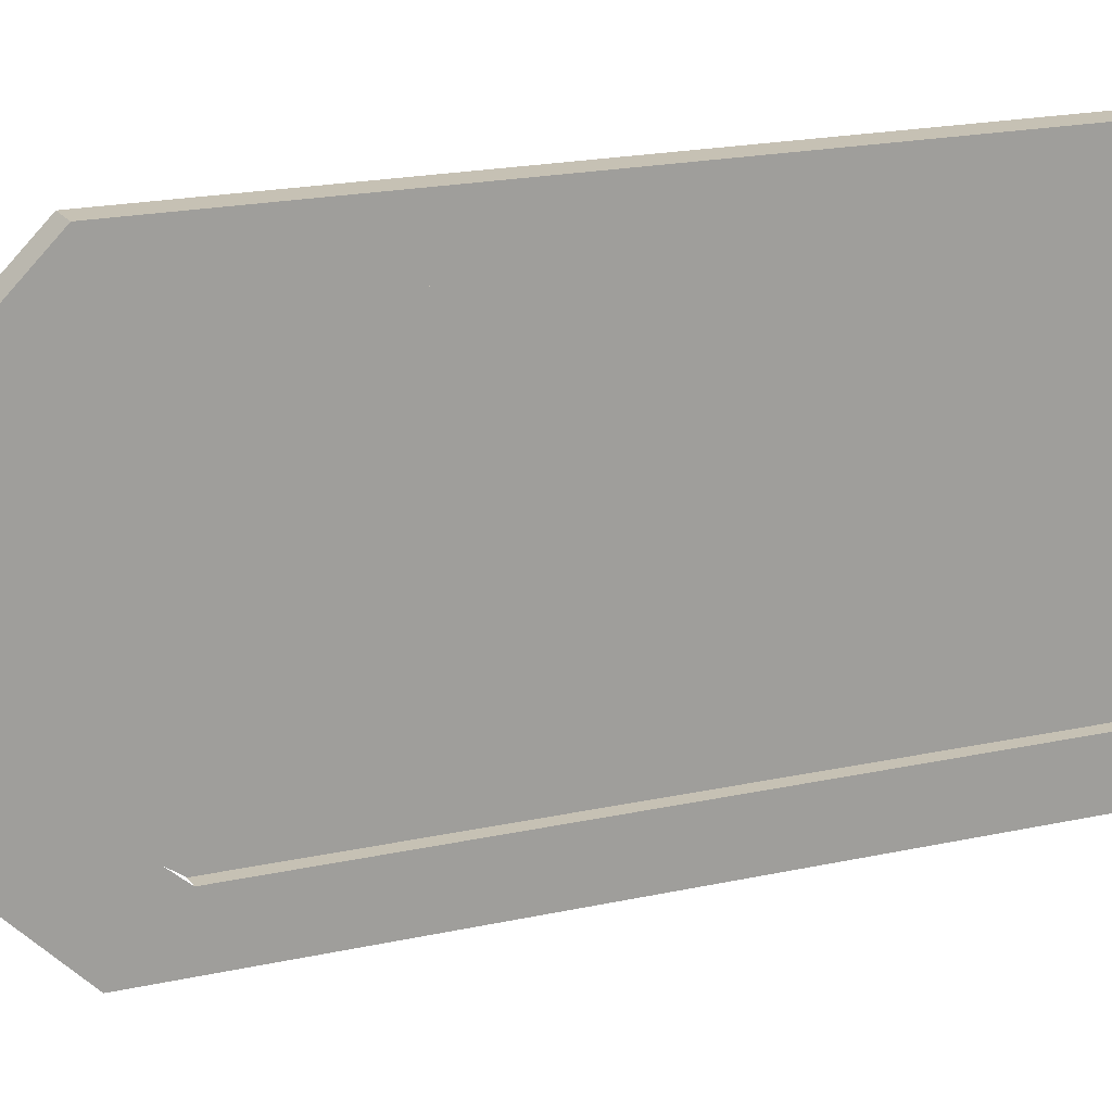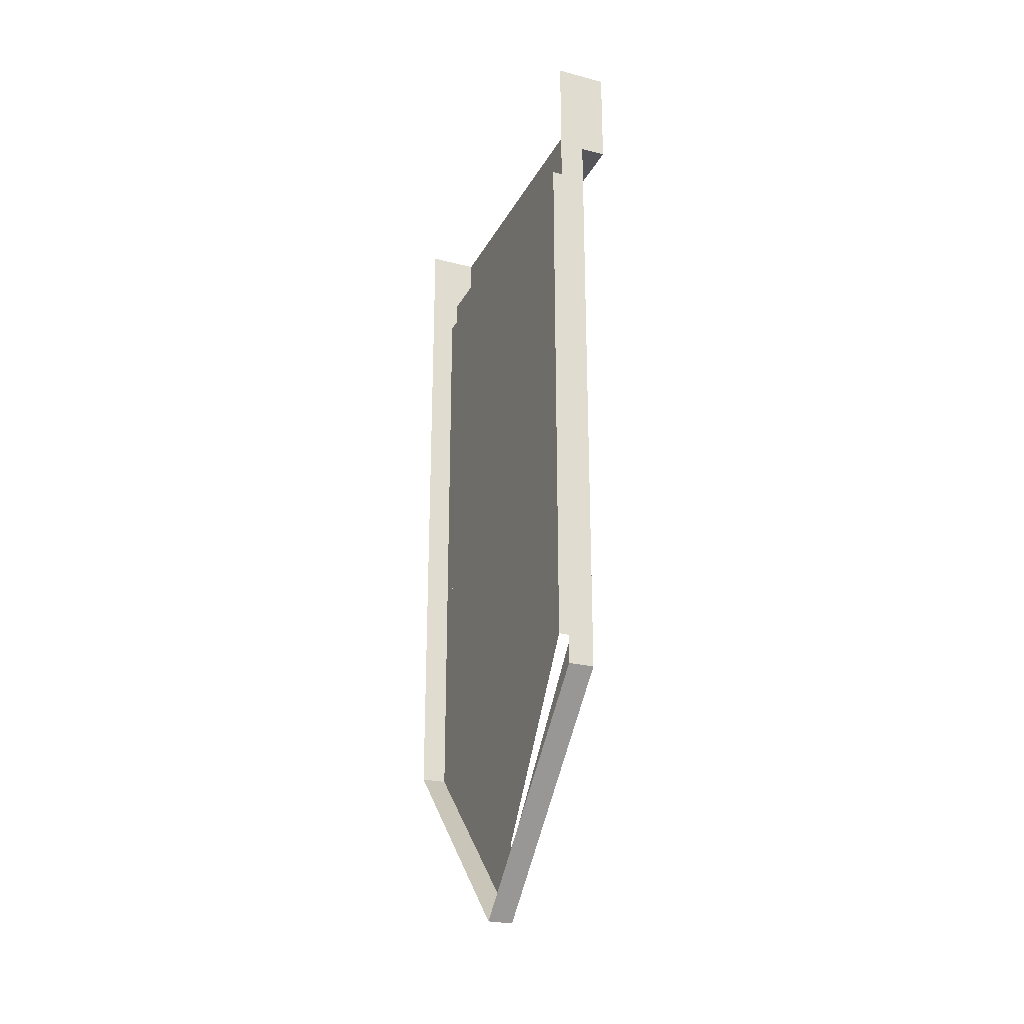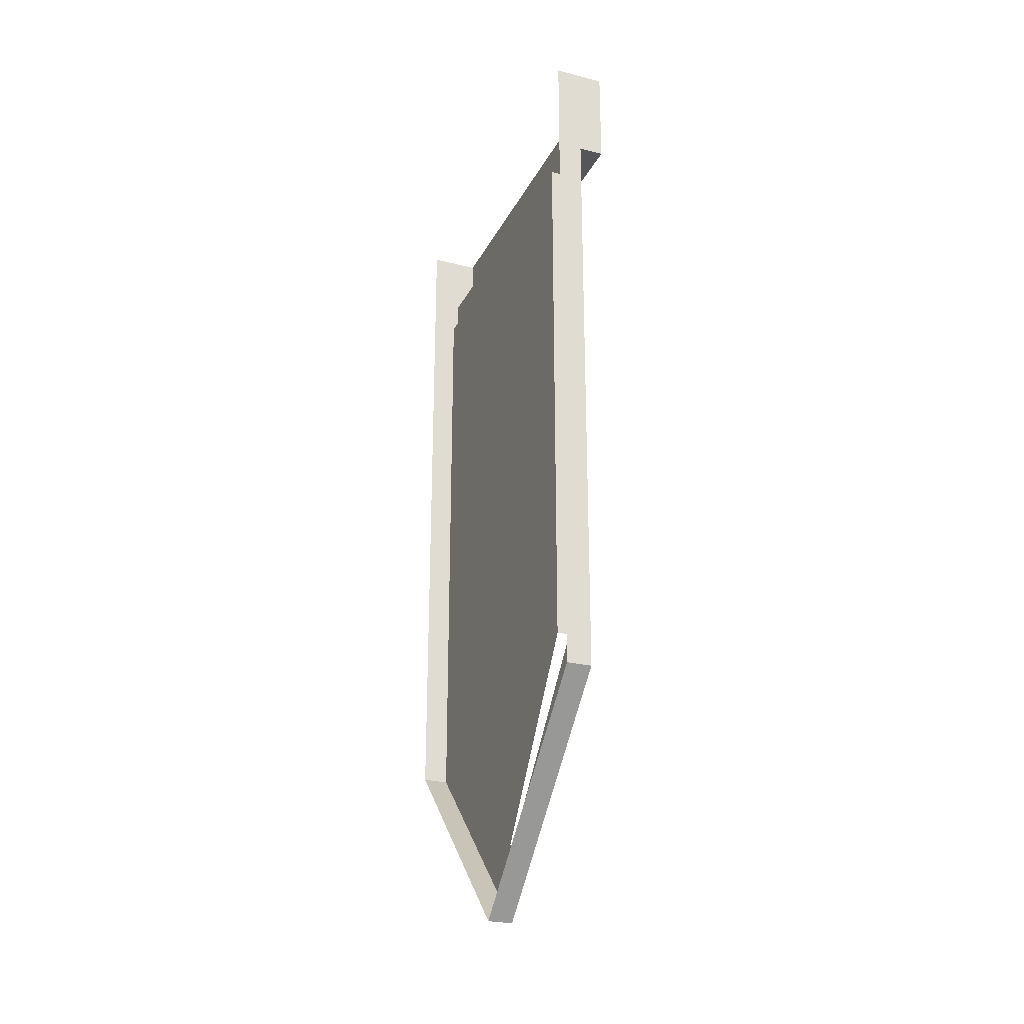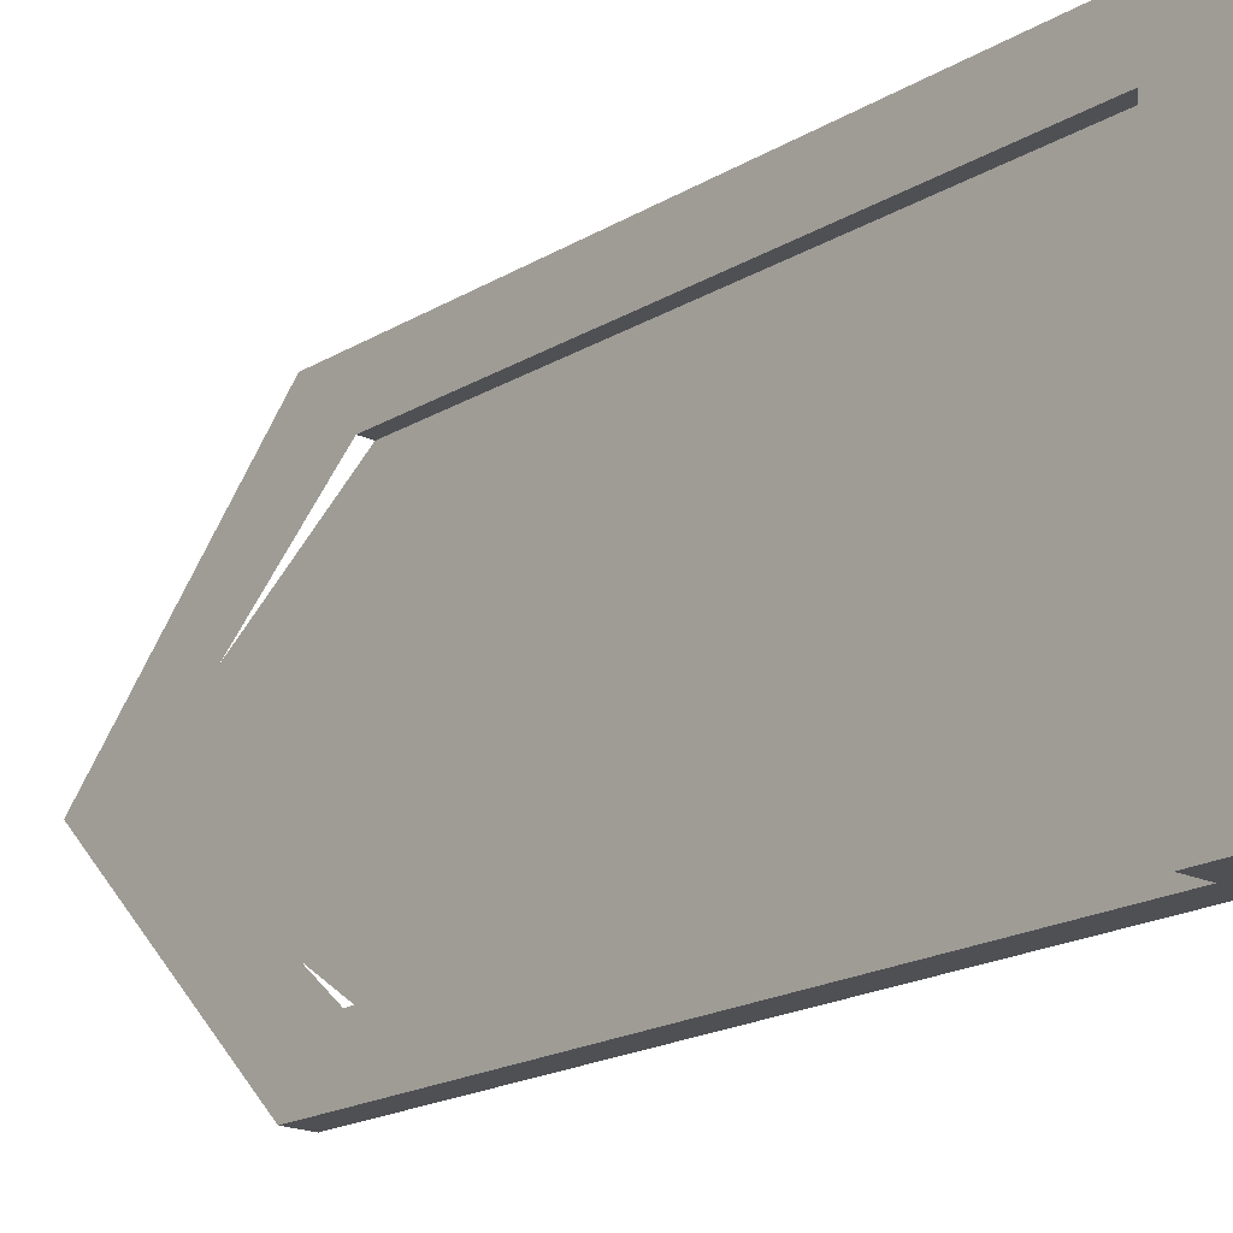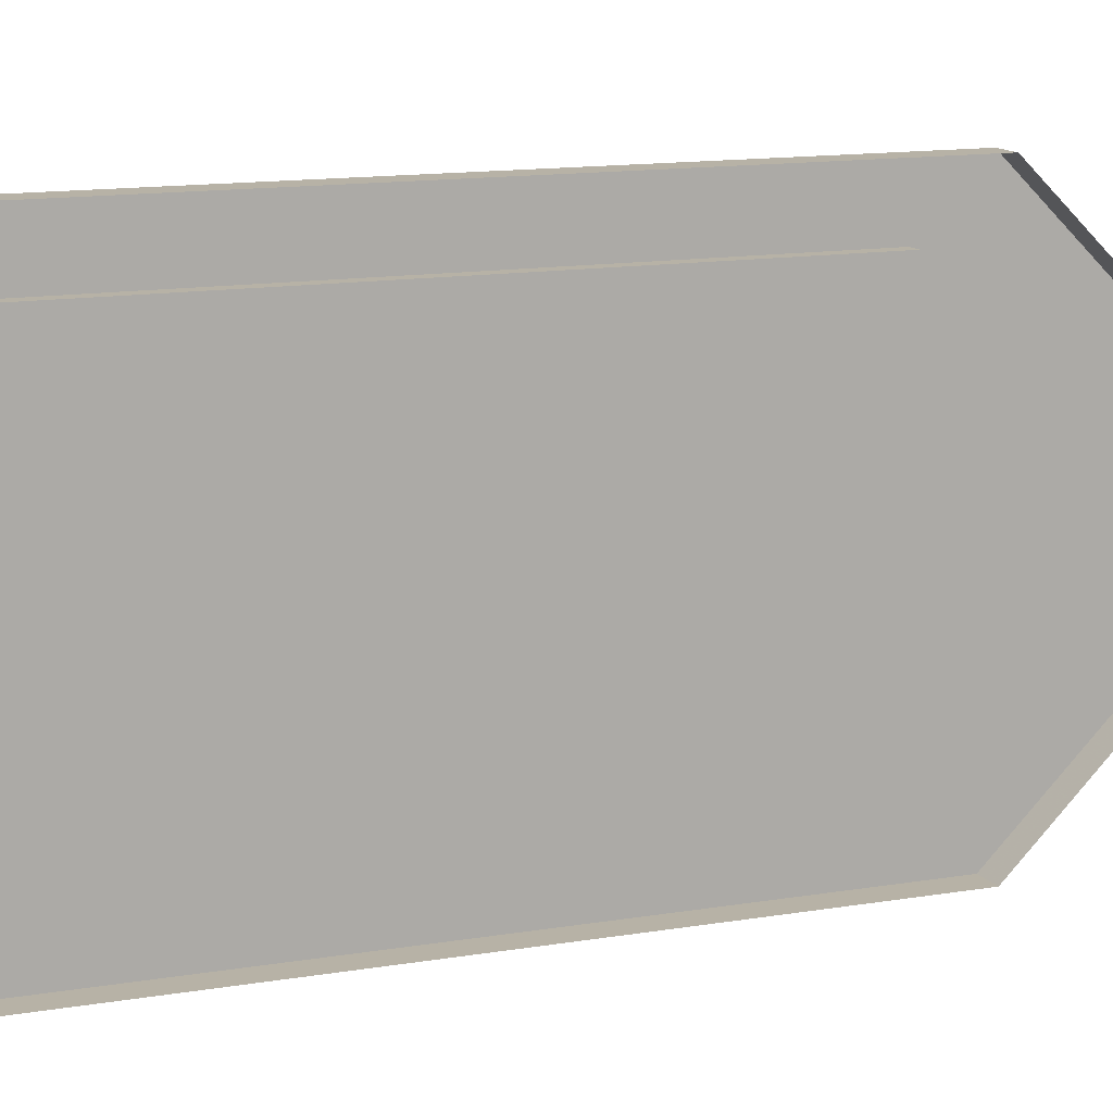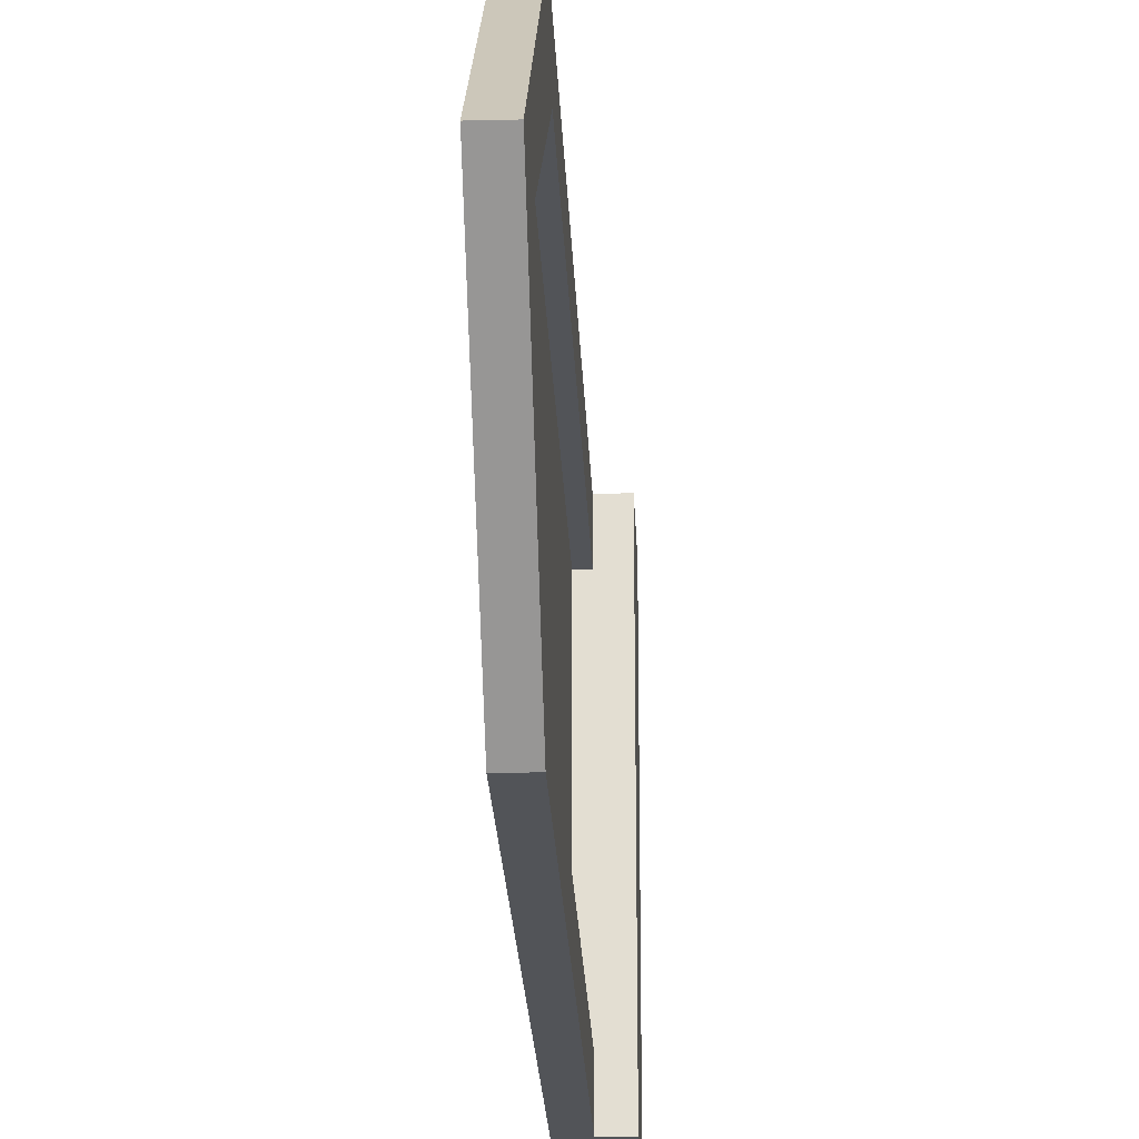
<metadata>
{"format":"obj","ext":"obj","renderer":"f3d","projection":"perspective","resolution":1024,"background":"white","views":[{"elev":18.5,"azim":66.4,"up":"+Z"},{"elev":-25.7,"azim":-22.5,"up":"+Y"},{"elev":-25.8,"azim":-21.9,"up":"+Y"},{"elev":-19.1,"azim":138.3,"up":"+Z"},{"elev":12.5,"azim":-112.2,"up":"+Z"},{"elev":-23.2,"azim":2.3,"up":"+Z"}]}
</metadata>
<code>
o unused/2091
v -62 -154 24
v -62 -184 24
v -62 -216 2
v -62 -154 2
v -62 -150 24
v -60 -184 24
v -62 -154 -2
v -62 -216 -2
v -62 -184 -24
v -62 -154 -24
v -62 -150 -2
v -62 -150 2
v -62 -96 24
v -62 -96 2
v -60 -96 24
v -60 -192 32
v -60 -212 0
v -60 -224 0
v -60 -184 -24
v -60 -192 -32
v -60 -96 -32
v -60 -96 -24
v -62 -96 -24
v -62 -150 -24
v -62 -96 -2
v -60 -96 0
v -64 -96 -32
v -64 -80 -32
v -56 -80 -32
v -56 -96 -32
v -56 -96 32
v -56 -80 32
v -64 -80 32
v -64 -96 32
v -60 -96 32
v -64 -192 32
v -64 -224 0
v -64 -192 -32
f 1 2 3
f 1 3 4
f 1 4 5
f 1 5 6
f 1 6 2
f 7 8 9
f 7 9 10
f 7 10 11
f 7 11 12
f 7 12 4
f 7 4 3
f 7 3 8
f 13 5 12
f 13 12 14
f 13 14 15
f 13 15 5
f 5 15 6
f 6 15 16
f 6 16 17
f 17 16 18
f 17 18 19
f 19 18 20
f 19 20 21
f 19 21 22
f 19 22 23
f 19 23 24
f 19 24 10
f 19 10 9
f 25 11 24
f 25 24 23
f 25 23 22
f 25 22 26
f 25 26 14
f 25 14 12
f 25 12 11
f 21 27 28
f 21 28 29
f 21 29 30
f 21 30 22
f 22 30 26
f 26 30 31
f 26 31 15
f 26 15 14
f 32 33 34
f 32 34 35
f 32 35 31
f 32 31 29
f 29 31 30
f 15 31 35
f 15 35 16
f 16 35 34
f 16 34 36
f 16 36 37
f 16 37 18
f 18 37 38
f 18 38 20
f 20 38 21
f 21 38 27
f 4 12 5
f 10 24 11

</code>
